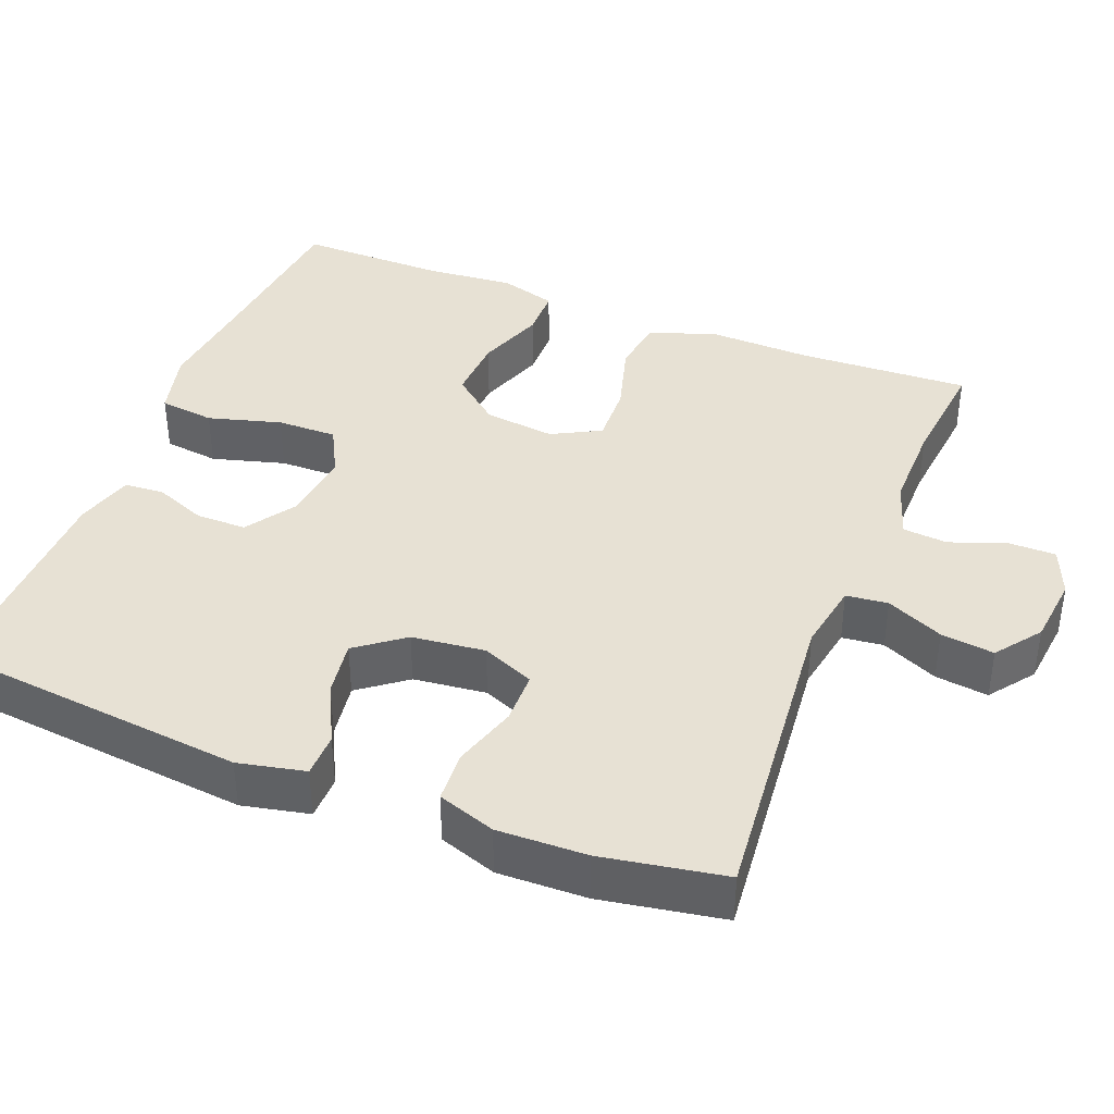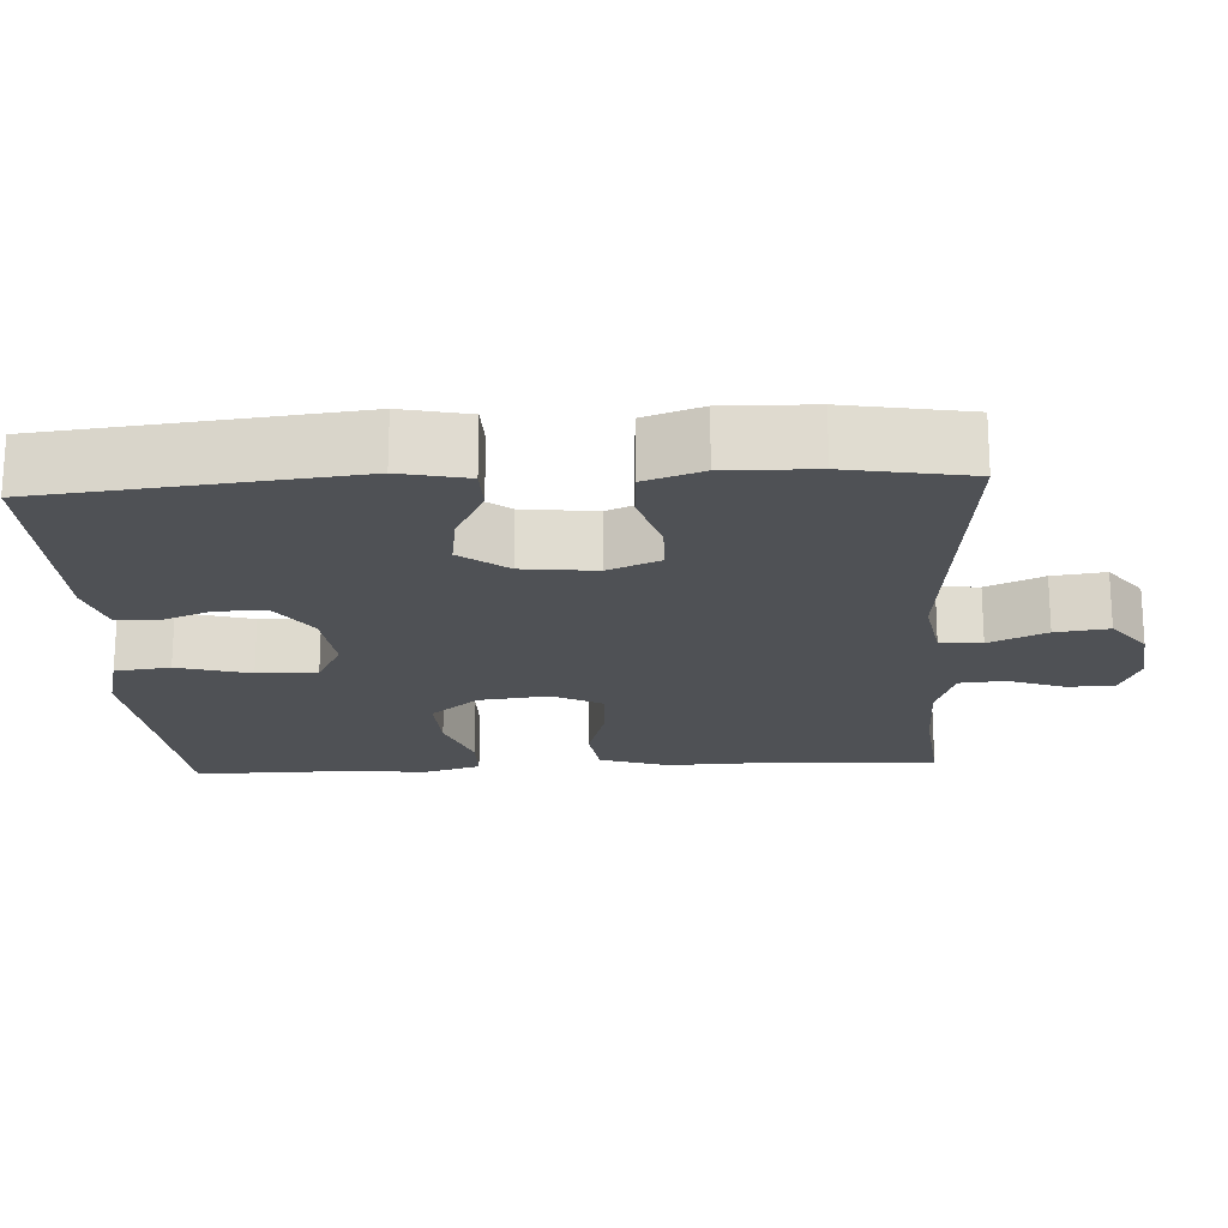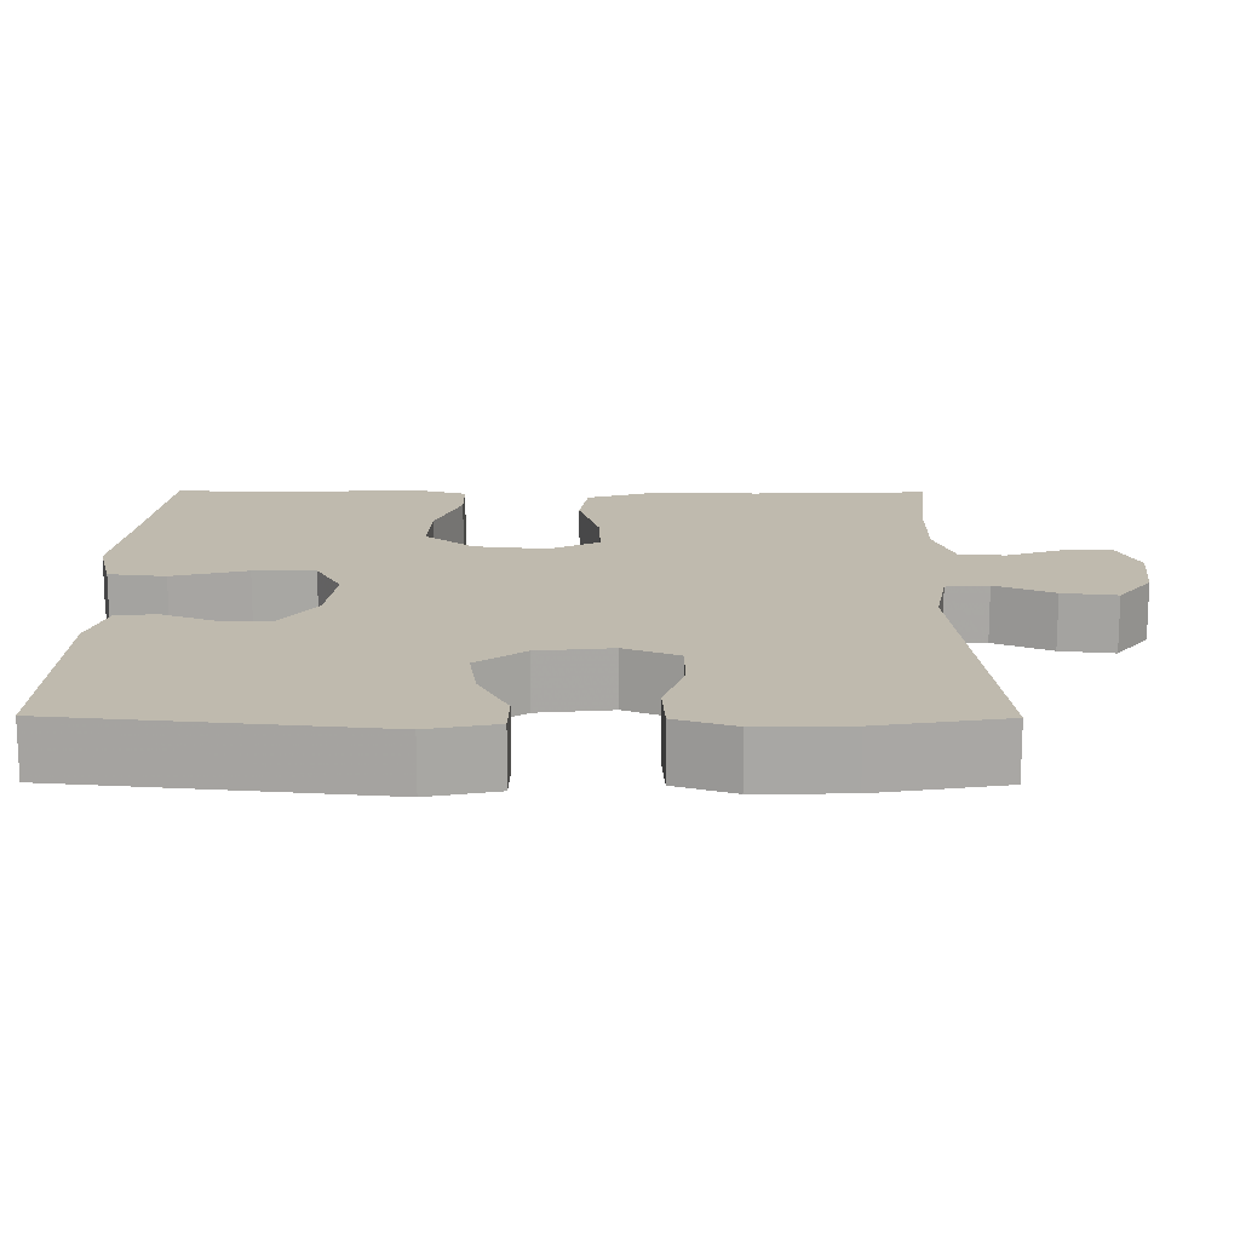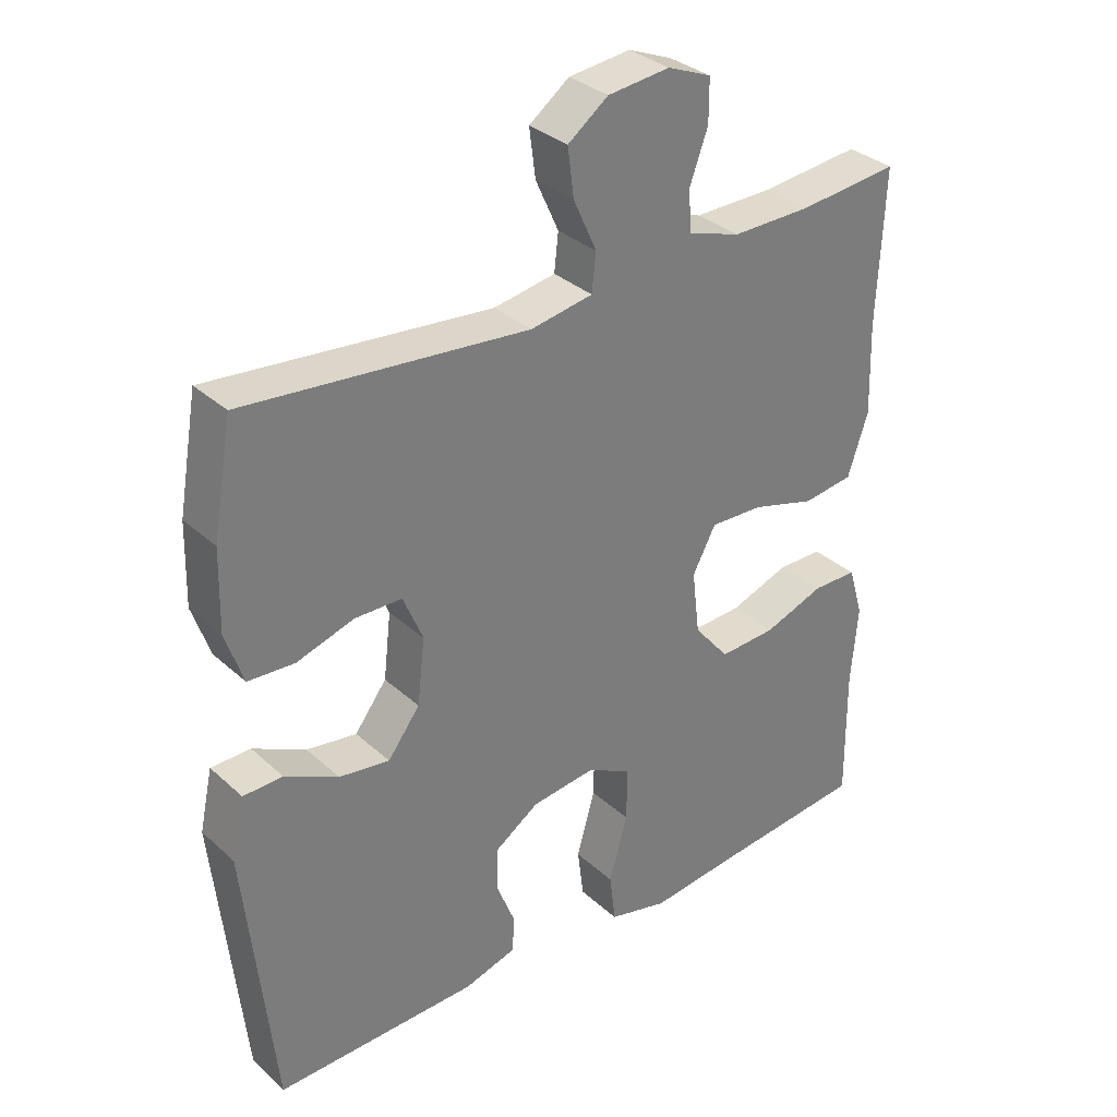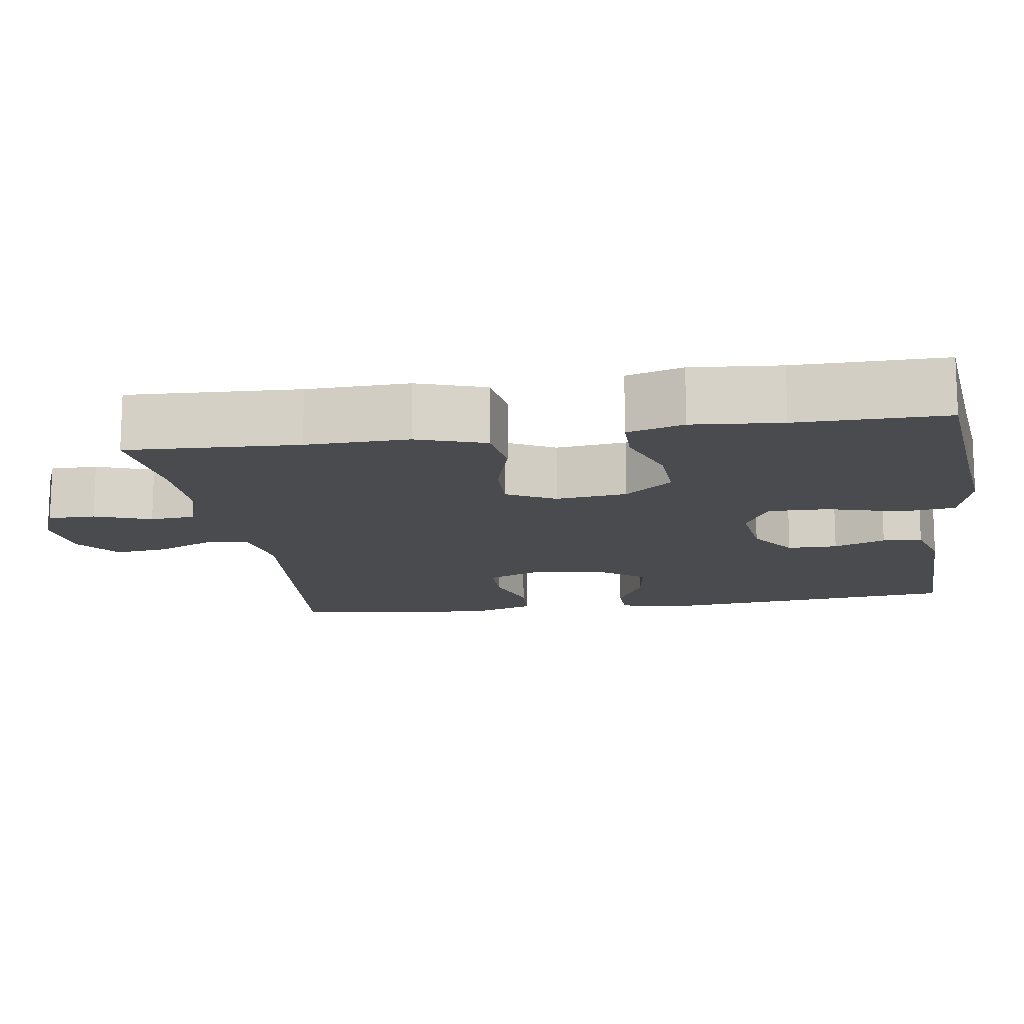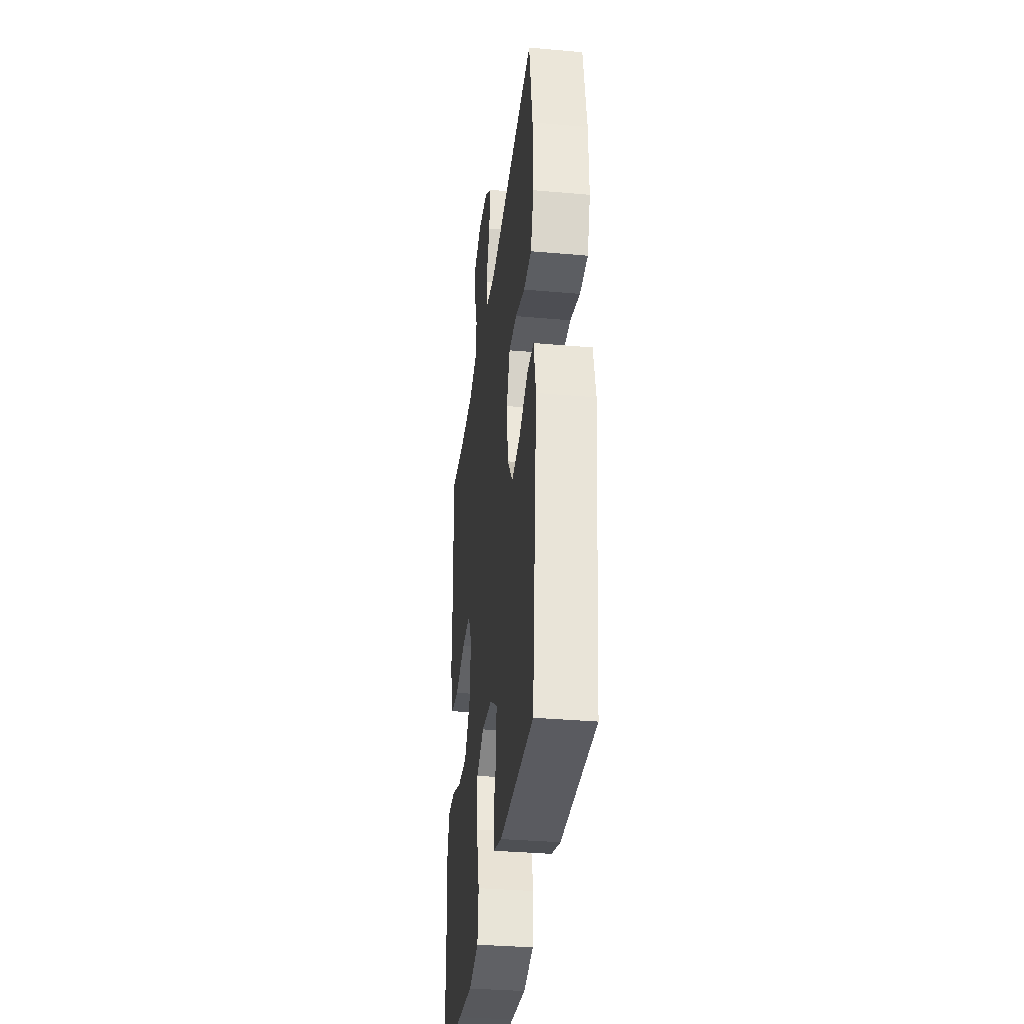
<metadata>
{"format":"obj","ext":"obj","renderer":"f3d","projection":"perspective","resolution":1024,"background":"white","views":[{"elev":39.5,"azim":-68.5,"up":"+Y"},{"elev":-19.7,"azim":-86.8,"up":"+Y"},{"elev":15.6,"azim":-89.6,"up":"+Y"},{"elev":32.9,"azim":-39.1,"up":"+Z"},{"elev":-14.0,"azim":98.6,"up":"+Y"},{"elev":-34.5,"azim":-96.8,"up":"+Z"}]}
</metadata>
<code>
v 0.5 0.07 0.5
v 0.49 0.07 0.275
v 0.494 0.07 0.141
v 0.464 0.07 0.051
v 0.39 0.07 0.041
v 0.296 0.07 0.068
v 0.218 0.07 0.071
v 0.184 0.07 0.007
v 0.195 0.07 -0.086
v 0.247 0.07 -0.149
v 0.331 0.07 -0.145
v 0.42 0.07 -0.113
v 0.486 0.07 -0.114
v 0.508 0.07 -0.188
v 0.498 0.07 -0.305
v 0.5 0.07 -0.5
v 0.273 0.07 -0.522
v 0.143 0.07 -0.536
v 0.056 0.07 -0.514
v 0.047 0.07 -0.441
v 0.074 0.07 -0.345
v 0.075 0.07 -0.266
v 0.01 0.07 -0.232
v -0.084 0.07 -0.243
v -0.149 0.07 -0.287
v -0.149 0.07 -0.353
v -0.122 0.07 -0.421
v -0.126 0.07 -0.473
v -0.202 0.07 -0.495
v -0.5 0.07 -0.5
v -0.542 0.07 -0.099
v -0.523 0.07 -0.011
v -0.465 0.07 -0.01
v -0.387 0.07 -0.049
v -0.313 0.07 -0.06
v -0.266 0.07 0.002
v -0.255 0.07 0.098
v -0.284 0.07 0.167
v -0.353 0.07 0.168
v -0.437 0.07 0.142
v -0.505 0.07 0.146
v -0.531 0.07 0.222
v -0.528 0.07 0.339
v -0.5 0.07 0.5
v -0.086 0.07 0.46
v 0.005 0.07 0.476
v 0.011 0.07 0.531
v -0.023 0.07 0.606
v -0.032 0.07 0.676
v 0.027 0.07 0.72
v 0.118 0.07 0.73
v 0.182 0.07 0.704
v 0.182 0.07 0.642
v 0.155 0.07 0.568
v 0.16 0.07 0.509
v 0.236 0.07 0.484
v 0.353 0.07 0.485
v 0.5 0 0.5
v 0.49 0 0.275
v 0.494 0 0.141
v 0.464 0 0.051
v 0.39 0 0.041
v 0.296 0 0.068
v 0.218 0 0.071
v 0.184 0 0.007
v 0.195 0 -0.086
v 0.247 0 -0.149
v 0.331 0 -0.145
v 0.42 0 -0.113
v 0.486 0 -0.114
v 0.508 0 -0.188
v 0.498 0 -0.305
v 0.5 0 -0.5
v 0.273 0 -0.522
v 0.143 0 -0.536
v 0.056 0 -0.514
v 0.047 0 -0.441
v 0.074 0 -0.345
v 0.075 0 -0.266
v 0.01 0 -0.232
v -0.084 0 -0.243
v -0.149 0 -0.287
v -0.149 0 -0.353
v -0.122 0 -0.421
v -0.126 0 -0.473
v -0.202 0 -0.495
v -0.5 0 -0.5
v -0.542 0 -0.099
v -0.523 0 -0.011
v -0.465 0 -0.01
v -0.387 0 -0.049
v -0.313 0 -0.06
v -0.266 0 0.002
v -0.255 0 0.098
v -0.284 0 0.167
v -0.353 0 0.168
v -0.437 0 0.142
v -0.505 0 0.146
v -0.531 0 0.222
v -0.528 0 0.339
v -0.5 0 0.5
v -0.086 0 0.46
v 0.005 0 0.476
v 0.011 0 0.531
v -0.023 0 0.606
v -0.032 0 0.676
v 0.027 0 0.72
v 0.118 0 0.73
v 0.182 0 0.704
v 0.182 0 0.642
v 0.155 0 0.568
v 0.16 0 0.509
v 0.236 0 0.484
v 0.353 0 0.485
f 52 53 54
f 51 52 54
f 50 51 54
f 49 50 54
f 48 49 54
f 47 48 54
f 46 47 54 55
f 43 44 45
f 42 43 45
f 41 42 45
f 40 41 45
f 39 40 45
f 38 39 45 46
f 46 55 56
f 38 46 56
f 37 38 56
f 32 33 34
f 31 32 34
f 30 31 34
f 29 30 34
f 28 29 34
f 27 28 34
f 26 27 34
f 25 26 34 35
f 24 25 35 36
f 19 20 21
f 18 19 21
f 17 18 21
f 17 21 22
f 16 17 22
f 15 16 22
f 14 15 22
f 13 14 22
f 12 13 22
f 11 12 22
f 10 11 22 23
f 4 5 6
f 3 4 6
f 2 3 6
f 2 6 7
f 1 2 7
f 57 1 7
f 56 57 7 8
f 37 56 8
f 24 36 37
f 23 24 37
f 10 23 37
f 9 10 37
f 8 9 37
f 111 110 109
f 111 109 108
f 111 108 107
f 111 107 106
f 111 106 105
f 111 105 104
f 112 111 104 103
f 102 101 100
f 102 100 99
f 102 99 98
f 102 98 97
f 102 97 96
f 103 102 96 95
f 113 112 103
f 113 103 95
f 113 95 94
f 91 90 89
f 91 89 88
f 91 88 87
f 91 87 86
f 91 86 85
f 91 85 84
f 91 84 83
f 92 91 83 82
f 93 92 82 81
f 78 77 76
f 78 76 75
f 78 75 74
f 79 78 74
f 79 74 73
f 79 73 72
f 79 72 71
f 79 71 70
f 79 70 69
f 79 69 68
f 80 79 68 67
f 63 62 61
f 63 61 60
f 63 60 59
f 64 63 59
f 64 59 58
f 64 58 114
f 65 64 114 113
f 65 113 94
f 94 93 81
f 94 81 80
f 94 80 67
f 94 67 66
f 94 66 65
f 1 58 59 2
f 2 59 60 3
f 3 60 61 4
f 4 61 62 5
f 5 62 63 6
f 6 63 64 7
f 7 64 65 8
f 8 65 66 9
f 9 66 67 10
f 10 67 68 11
f 11 68 69 12
f 12 69 70 13
f 13 70 71 14
f 14 71 72 15
f 15 72 73 16
f 16 73 74 17
f 17 74 75 18
f 18 75 76 19
f 19 76 77 20
f 20 77 78 21
f 21 78 79 22
f 22 79 80 23
f 23 80 81 24
f 24 81 82 25
f 25 82 83 26
f 26 83 84 27
f 27 84 85 28
f 28 85 86 29
f 29 86 87 30
f 30 87 88 31
f 31 88 89 32
f 32 89 90 33
f 33 90 91 34
f 34 91 92 35
f 35 92 93 36
f 36 93 94 37
f 37 94 95 38
f 38 95 96 39
f 39 96 97 40
f 40 97 98 41
f 41 98 99 42
f 42 99 100 43
f 43 100 101 44
f 44 101 102 45
f 45 102 103 46
f 46 103 104 47
f 47 104 105 48
f 48 105 106 49
f 49 106 107 50
f 50 107 108 51
f 51 108 109 52
f 52 109 110 53
f 53 110 111 54
f 54 111 112 55
f 55 112 113 56
f 56 113 114 57
f 57 114 58 1

</code>
